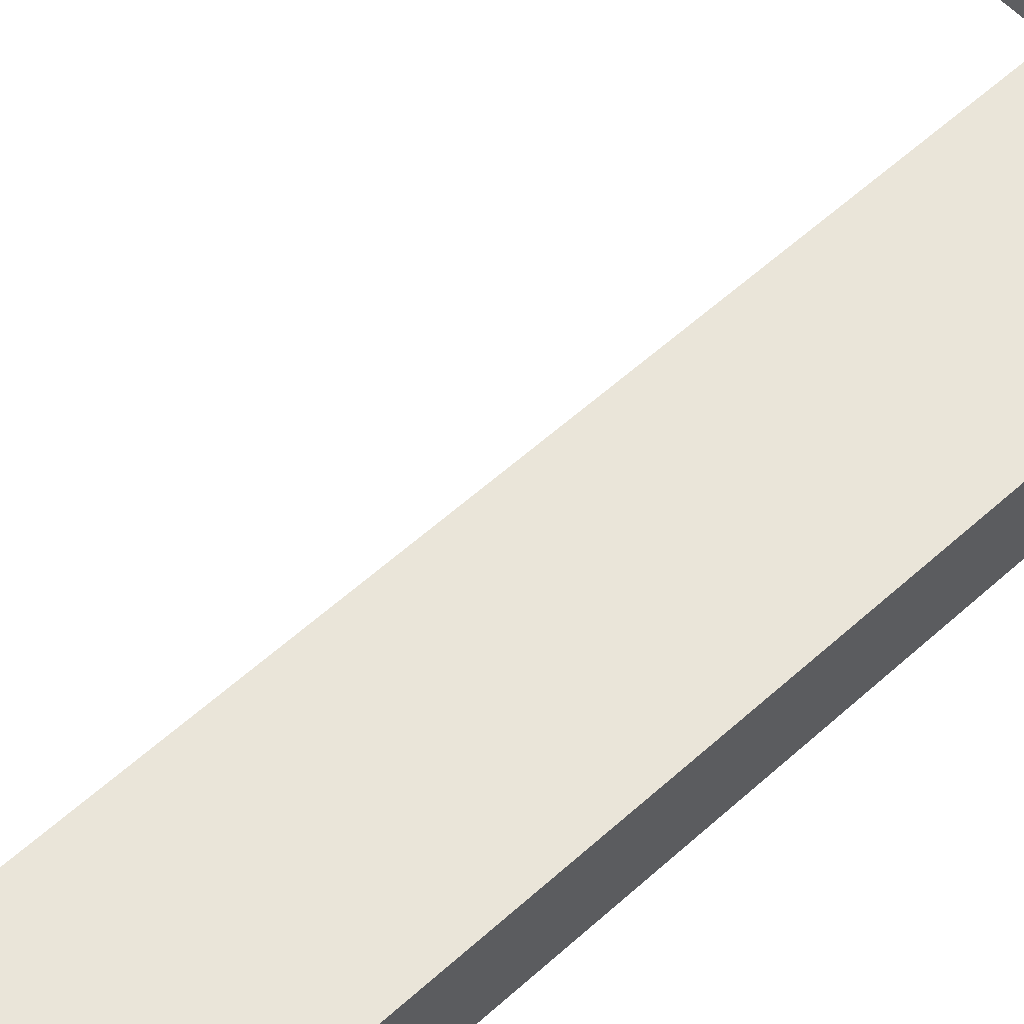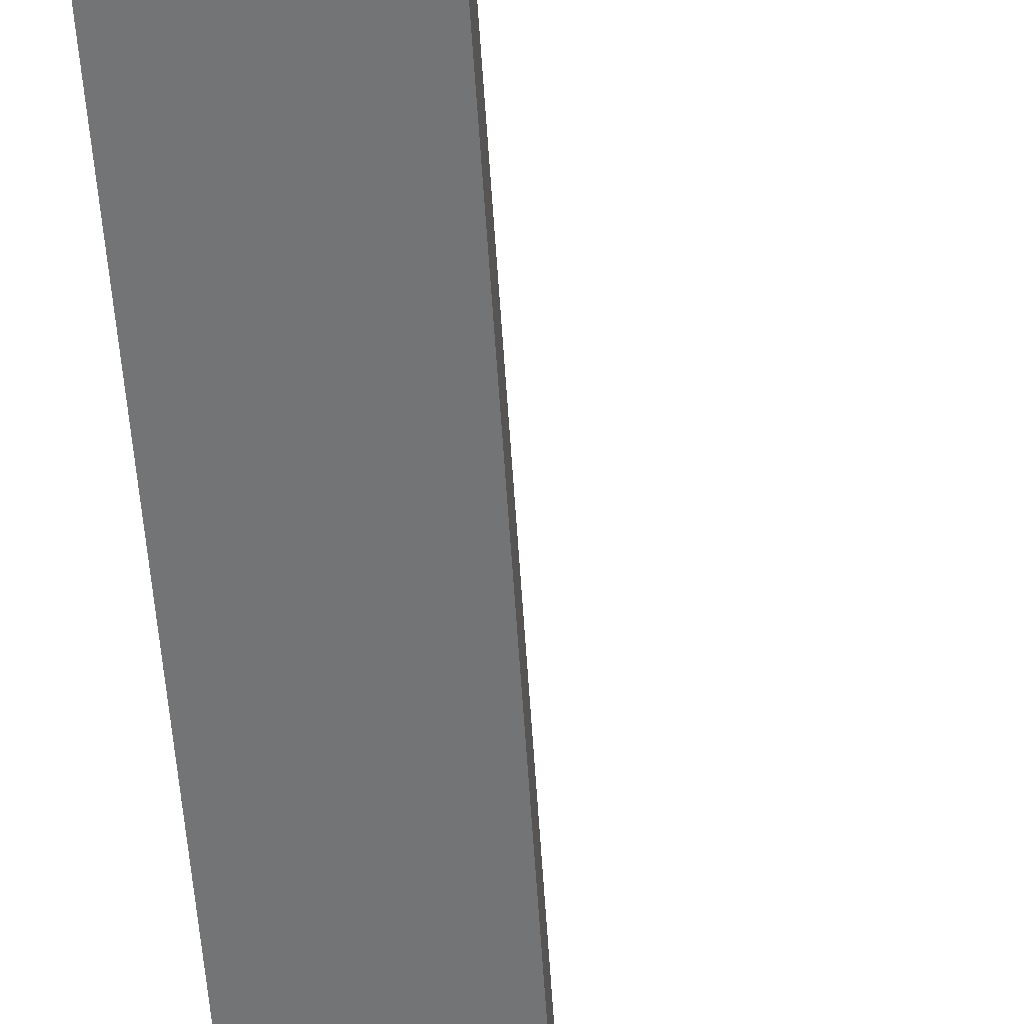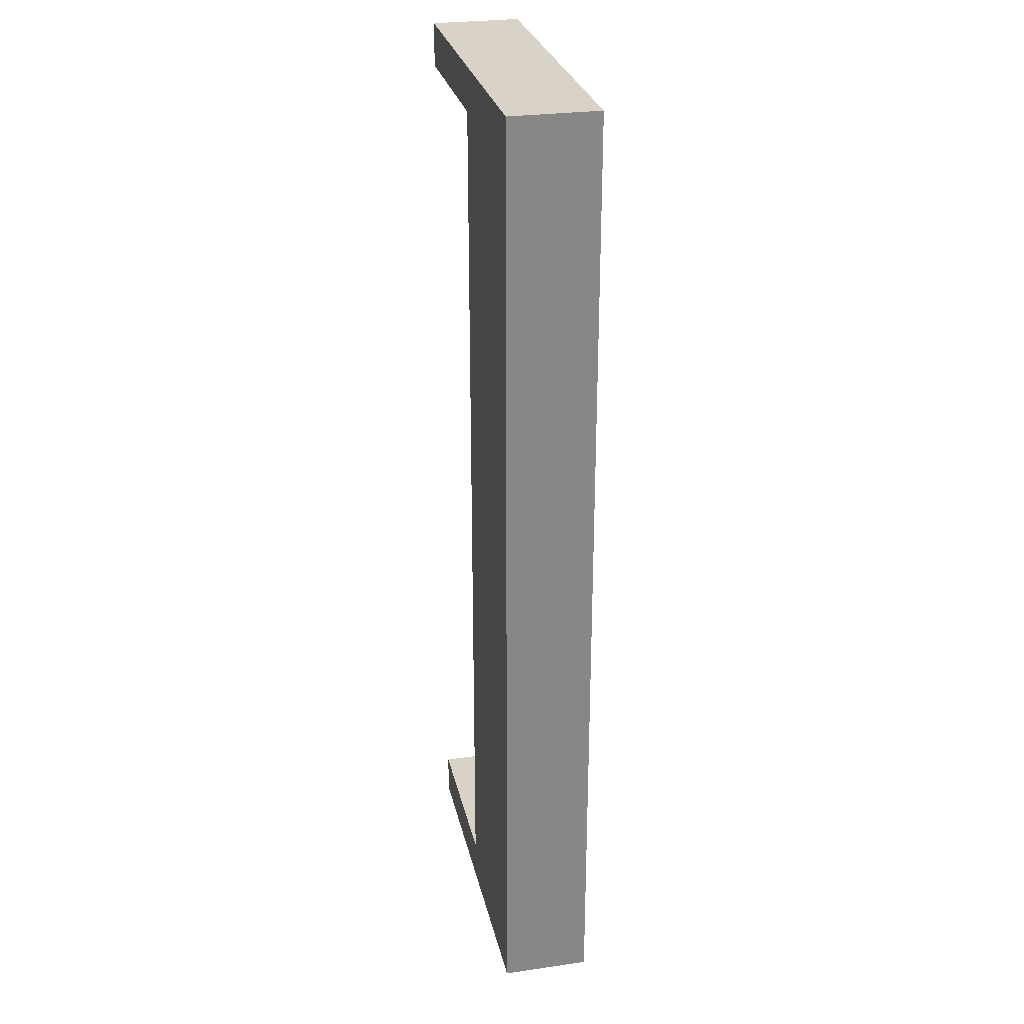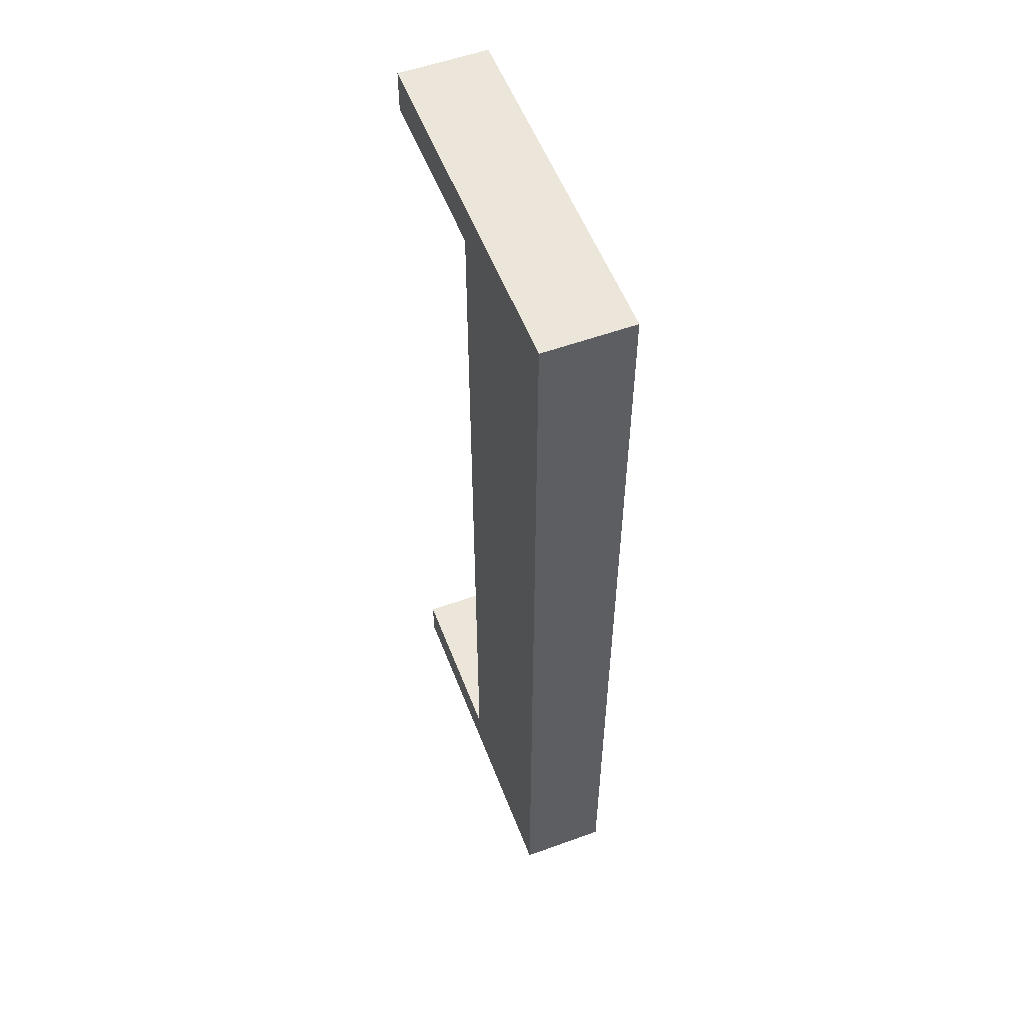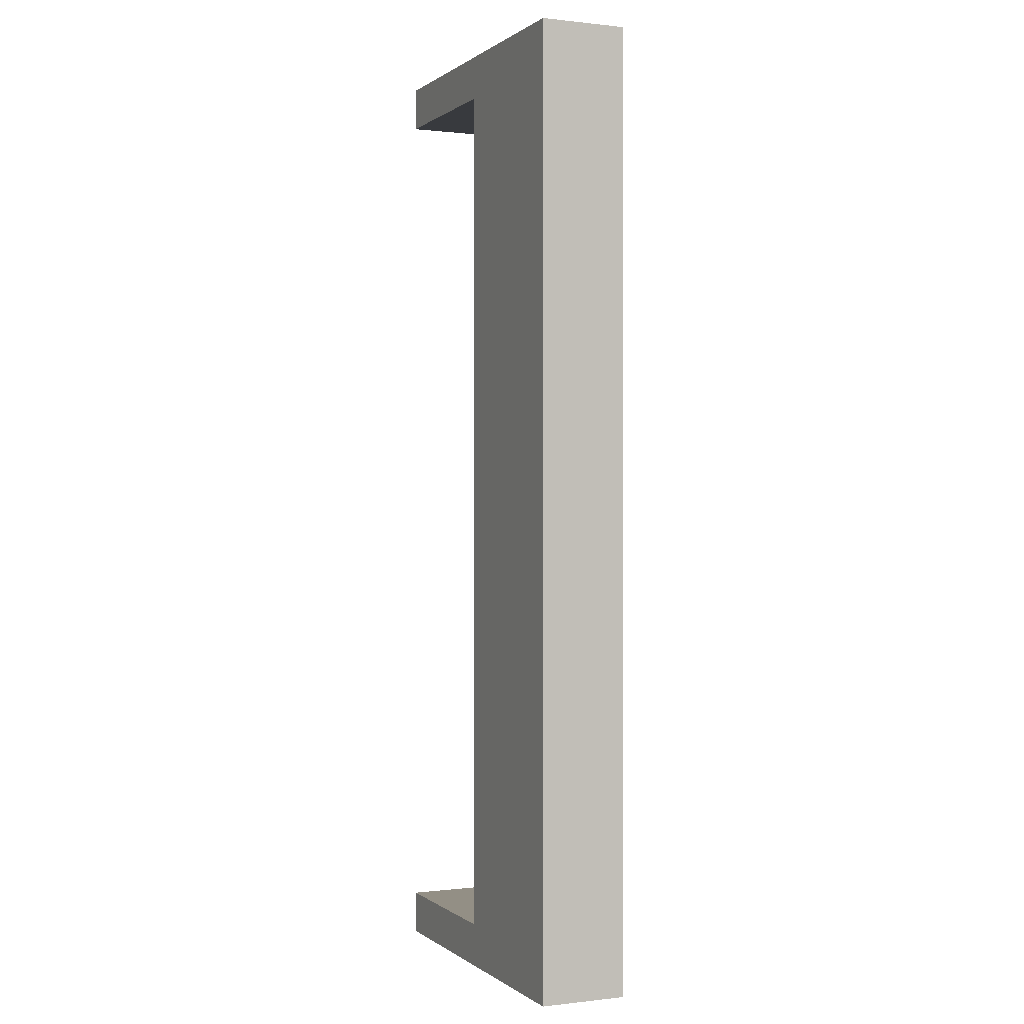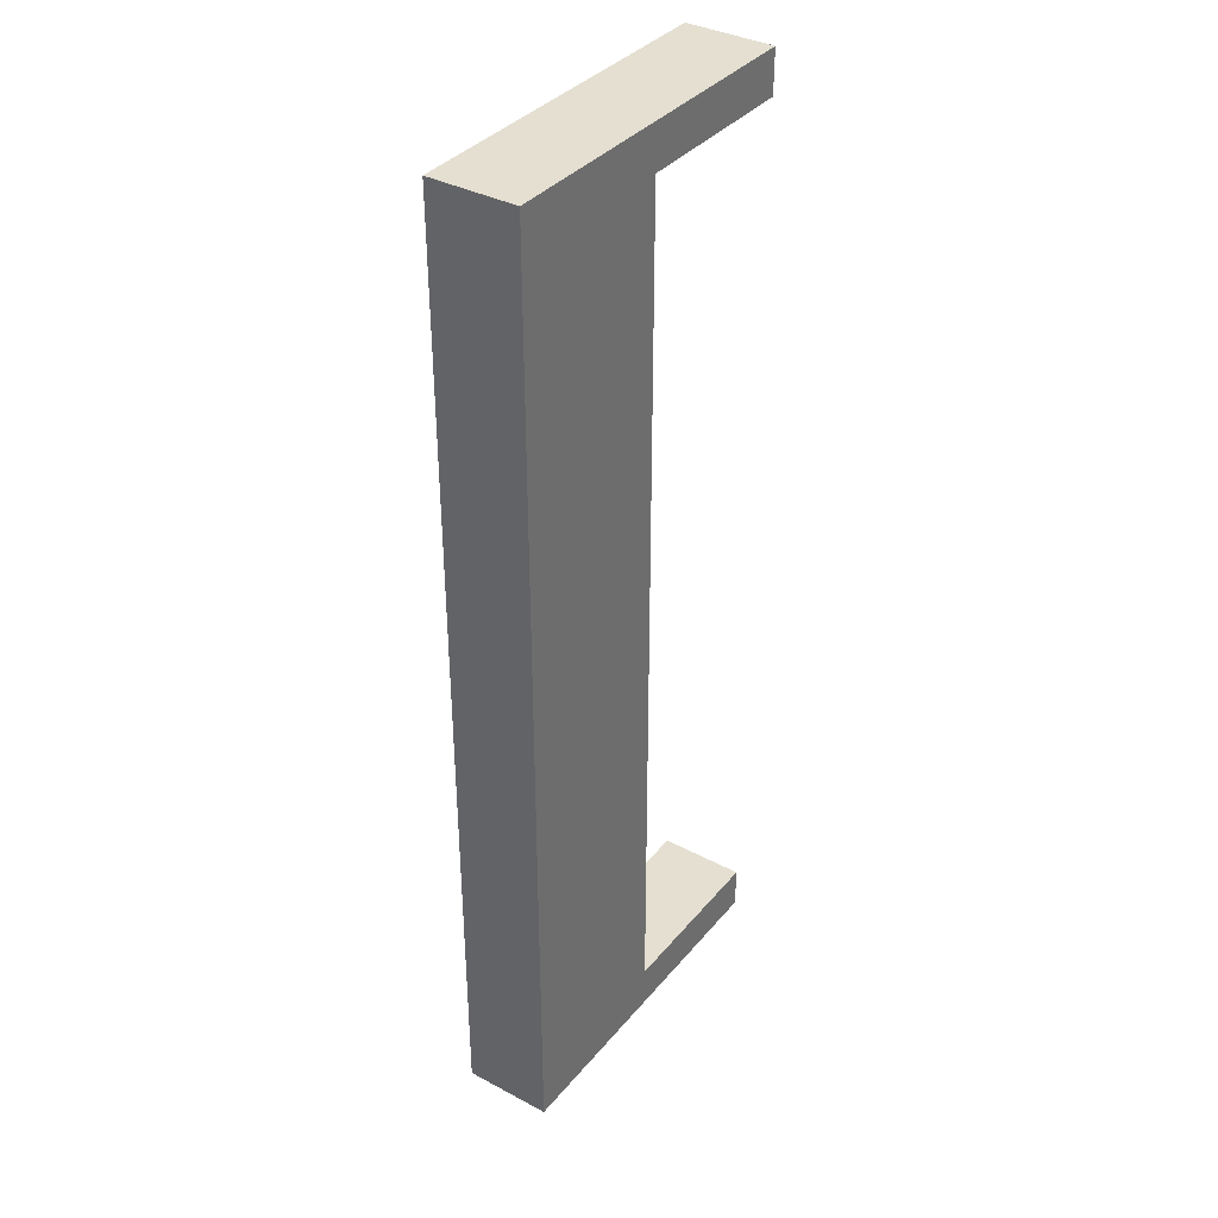
<metadata>
{"format":"obj","ext":"obj","renderer":"f3d","projection":"perspective","resolution":1024,"background":"white","views":[{"elev":58.5,"azim":-132.9,"up":"+Y"},{"elev":-56.1,"azim":3.6,"up":"+Y"},{"elev":27.9,"azim":-102.3,"up":"+Z"},{"elev":55.3,"azim":-110.9,"up":"+Z"},{"elev":0.3,"azim":-113.7,"up":"+Z"},{"elev":36.7,"azim":-55.5,"up":"+Z"}]}
</metadata>
<code>
v 0 0 3.3
v 1.2 0 3.3
v 1.2 0.3 3.3
v 0 0.3 3.3
v 0 0.3 0
v 0 0.3 3.3
v 1.2 0.3 3.3
v 1.2 0.3 3.15
v 0.6 0.3 3.15
v 0.6 0.3 0.15
v 1.2 0.3 0.15
v 1.2 0.3 0
v 0.6 0 0.15
v 1.2 0 0.15
v 1.2 0.3 0.15
v 0.6 0.3 0.15
v 0.6 0 3.15
v 0.6 0 0.15
v 0.6 0.3 0.15
v 0.6 0.3 3.15
v 1.2 0 3.15
v 0.6 0 3.15
v 0.6 0.3 3.15
v 1.2 0.3 3.15
v 1.2 0 0
v 0 0 0
v 0 0.3 0
v 1.2 0.3 0
v 1.2 0 3.3
v 1.2 0 3.15
v 1.2 0.3 3.15
v 1.2 0.3 3.3
v 0 0 3.3
v 0 0 0
v 1.2 0 0
v 1.2 0 0.15
v 0.6 0 0.15
v 0.6 0 3.15
v 1.2 0 3.15
v 1.2 0 3.3
v 1.2 0 0.15
v 1.2 0 0
v 1.2 0.3 0
v 1.2 0.3 0.15
v 0 0 0
v 0 0 3.3
v 0 0.3 3.3
v 0 0.3 0
f 1 2 4
f 4 2 3
f 12 5 10
f 10 5 6
f 10 6 9
f 9 6 7
f 9 7 8
f 10 11 12
f 13 14 16
f 16 14 15
f 17 18 20
f 20 18 19
f 21 22 24
f 24 22 23
f 25 26 28
f 28 26 27
f 29 30 32
f 32 30 31
f 34 37 33
f 33 37 38
f 33 38 40
f 40 38 39
f 34 35 37
f 37 35 36
f 41 42 44
f 44 42 43
f 45 46 48
f 48 46 47

</code>
